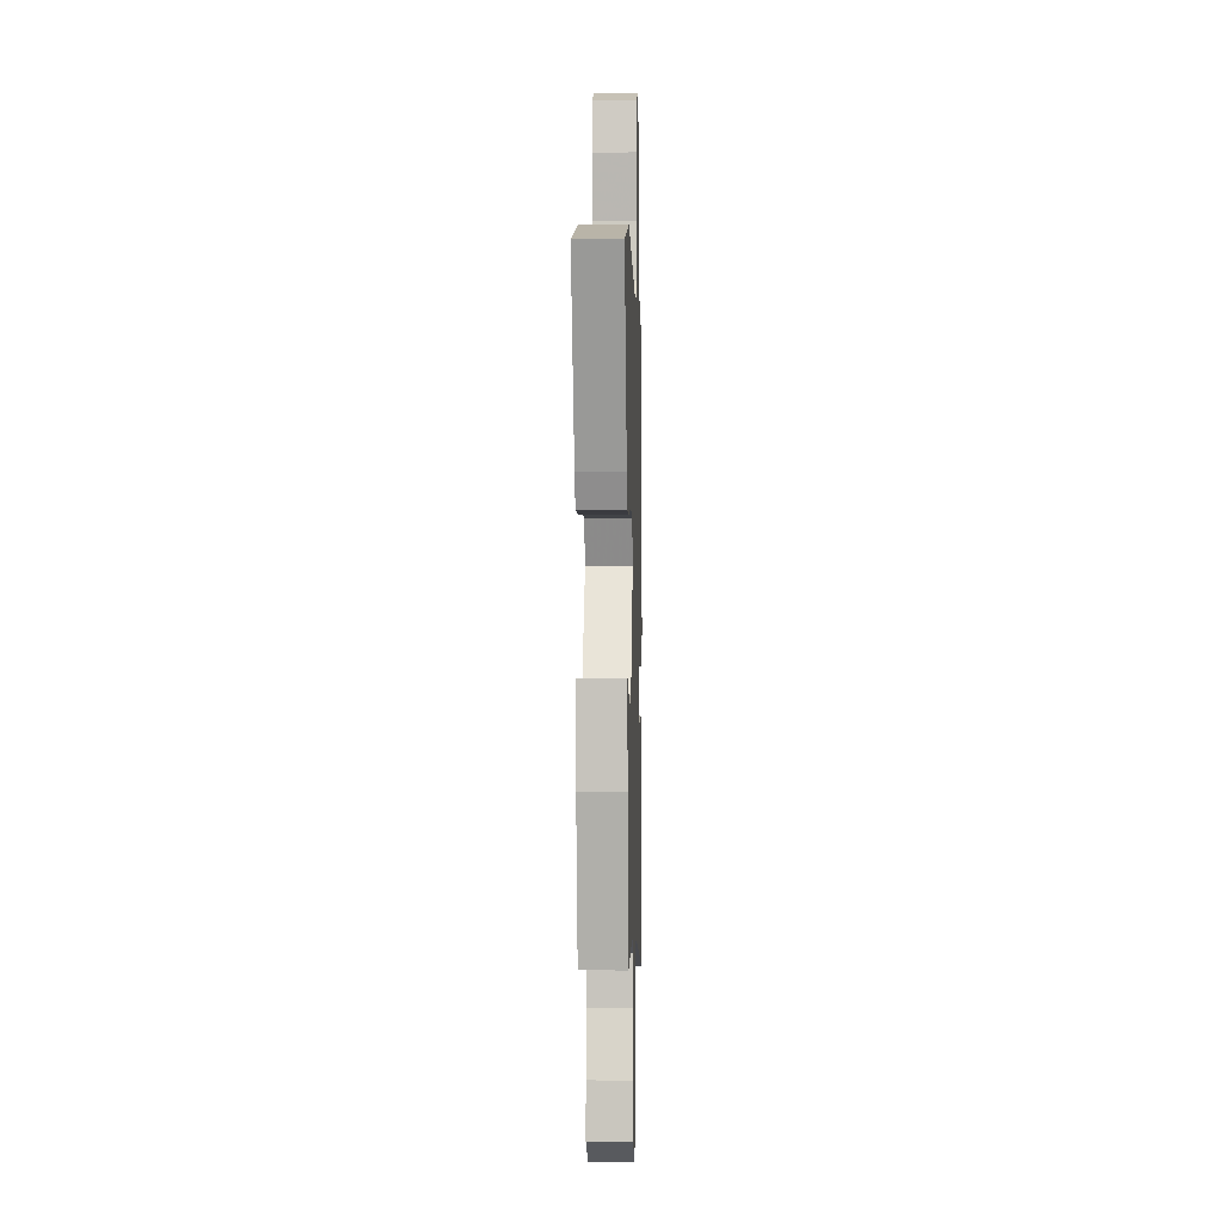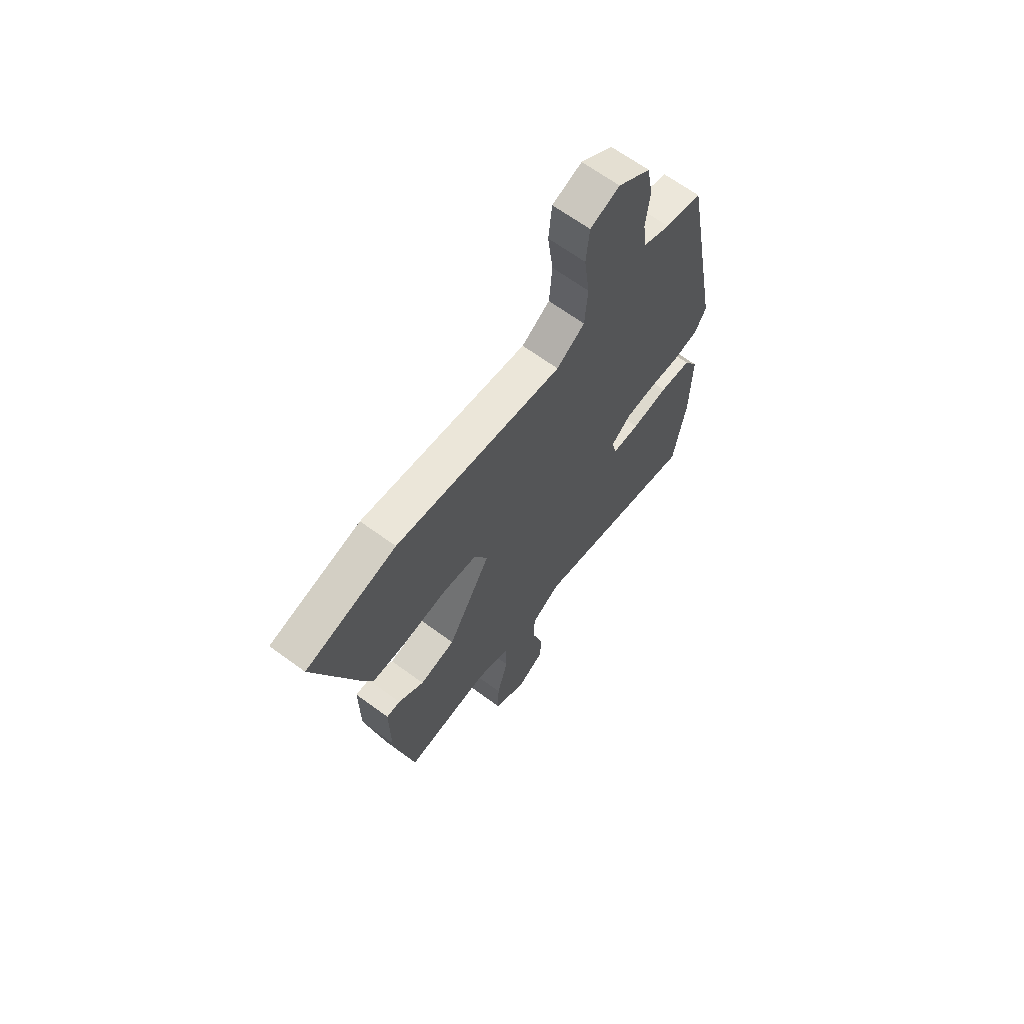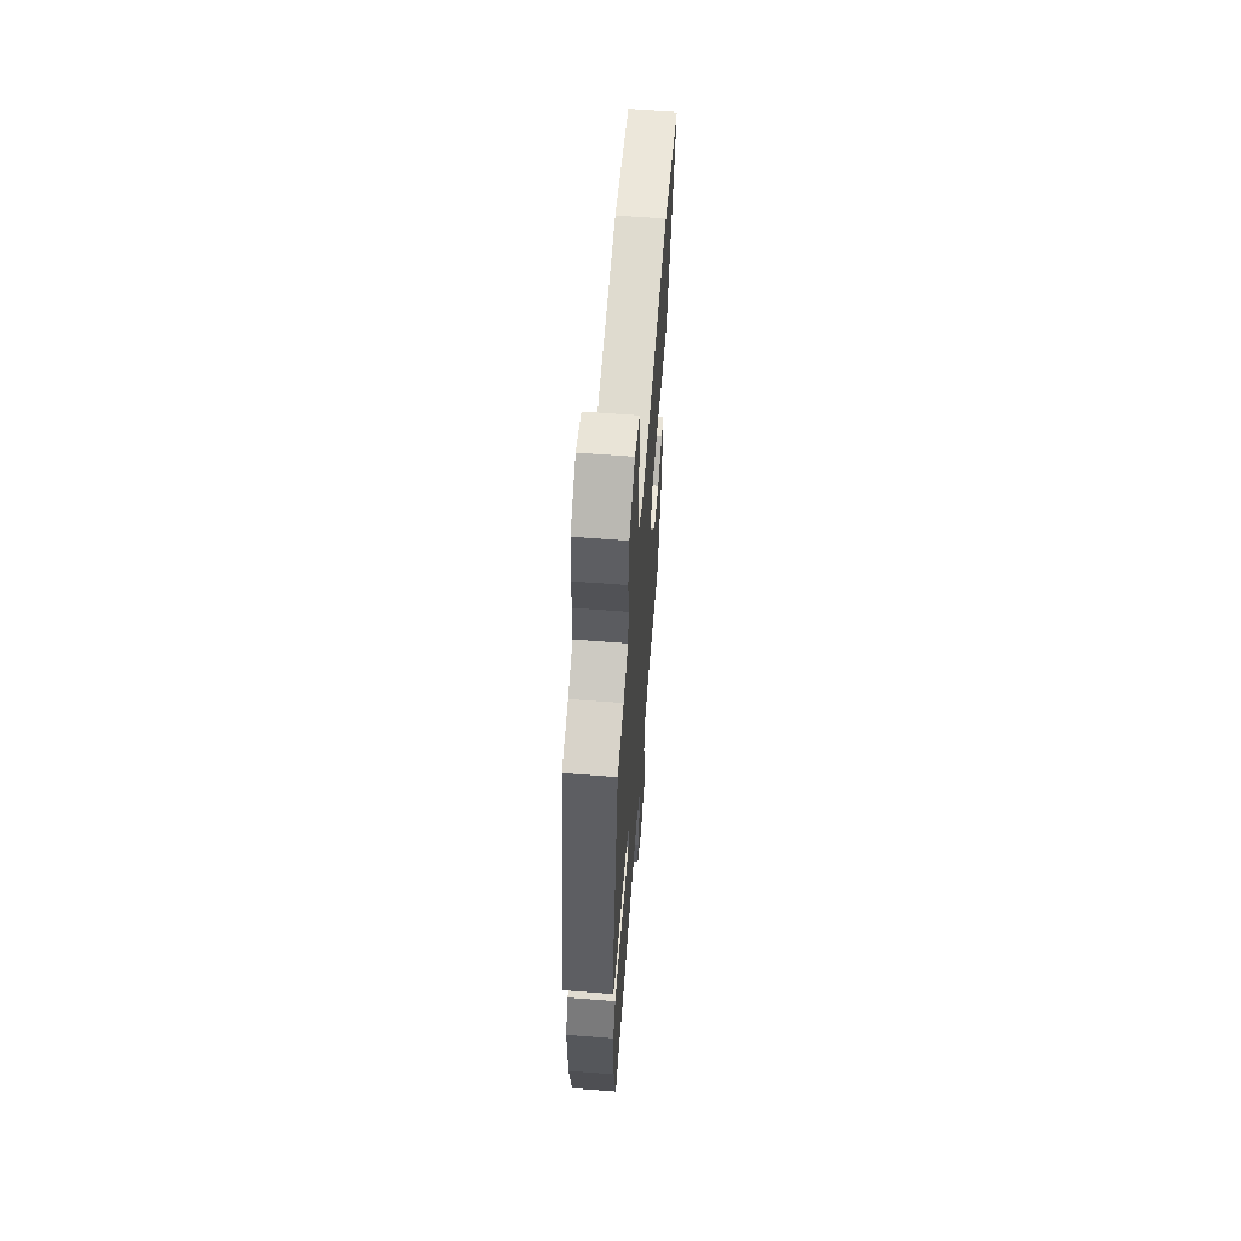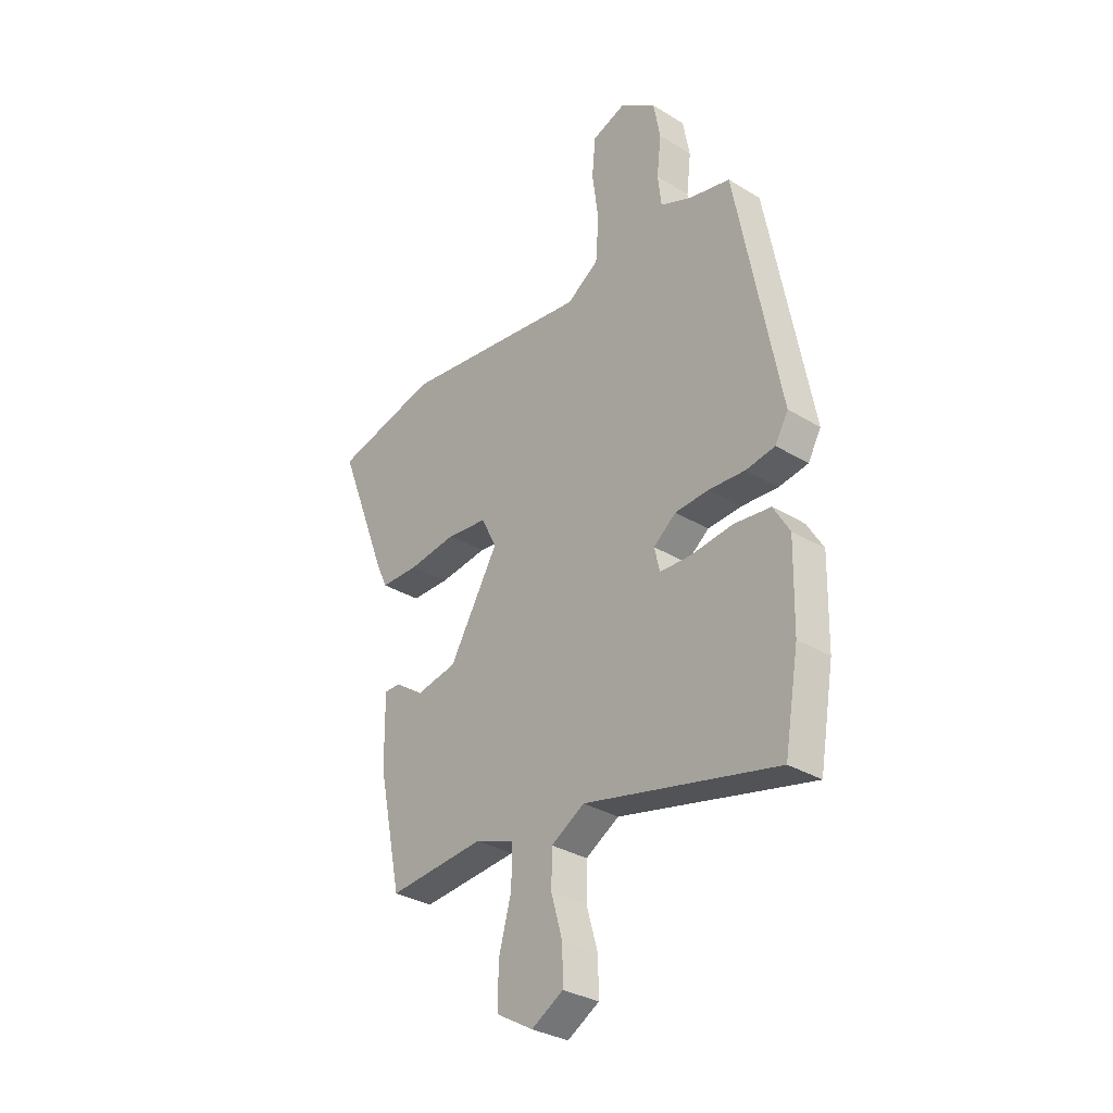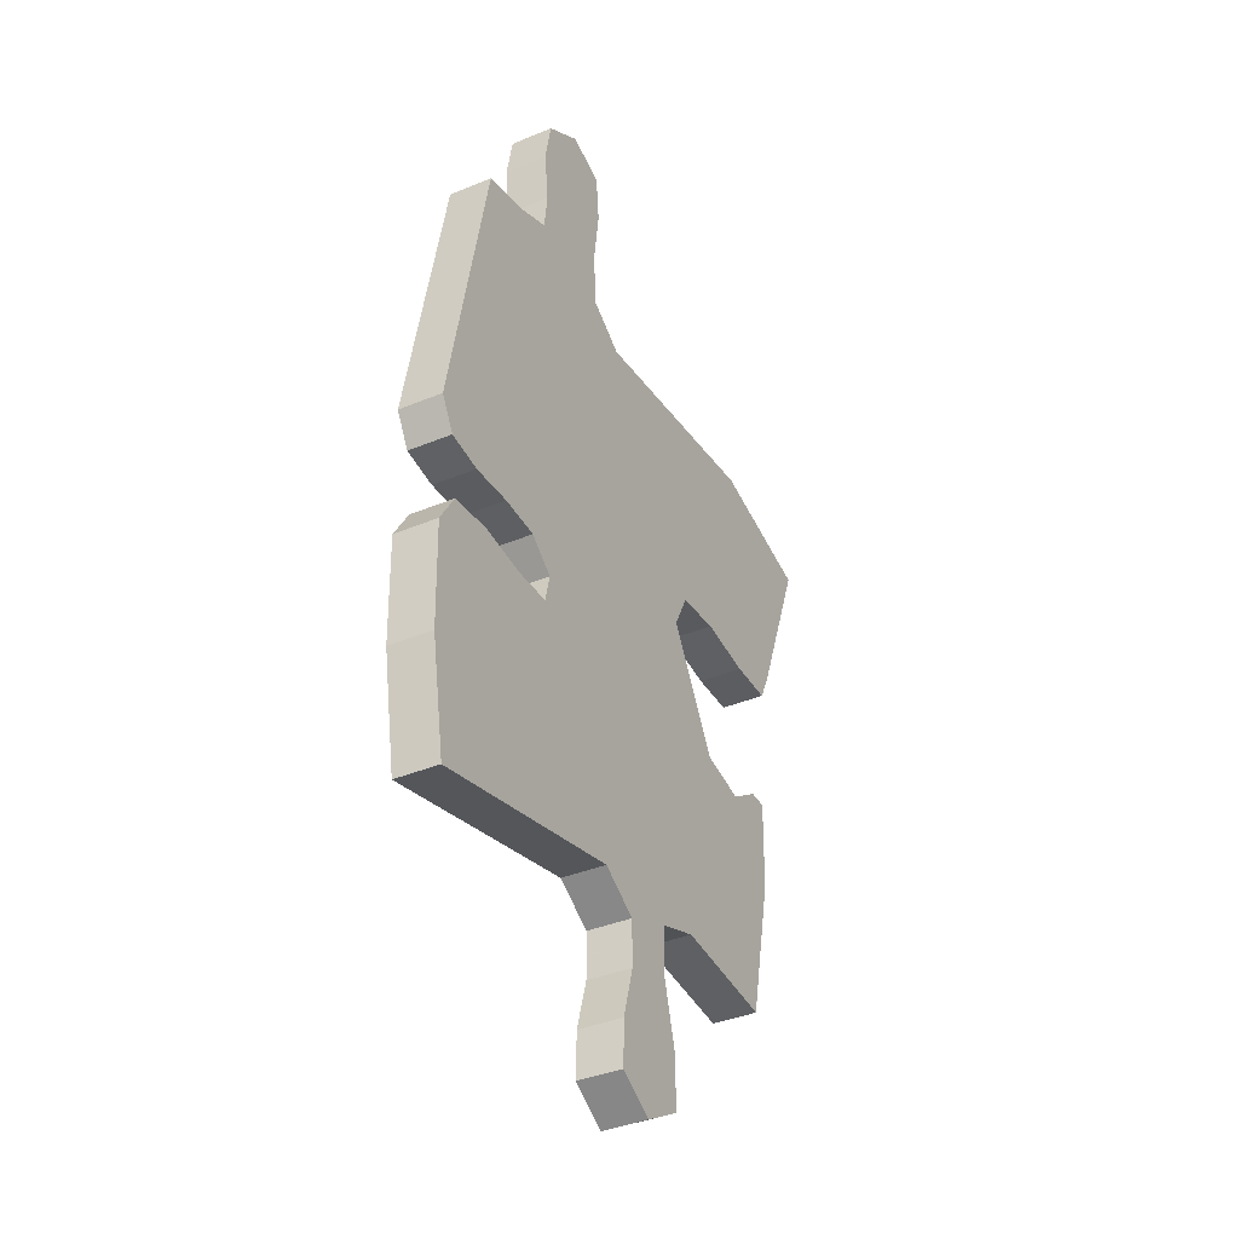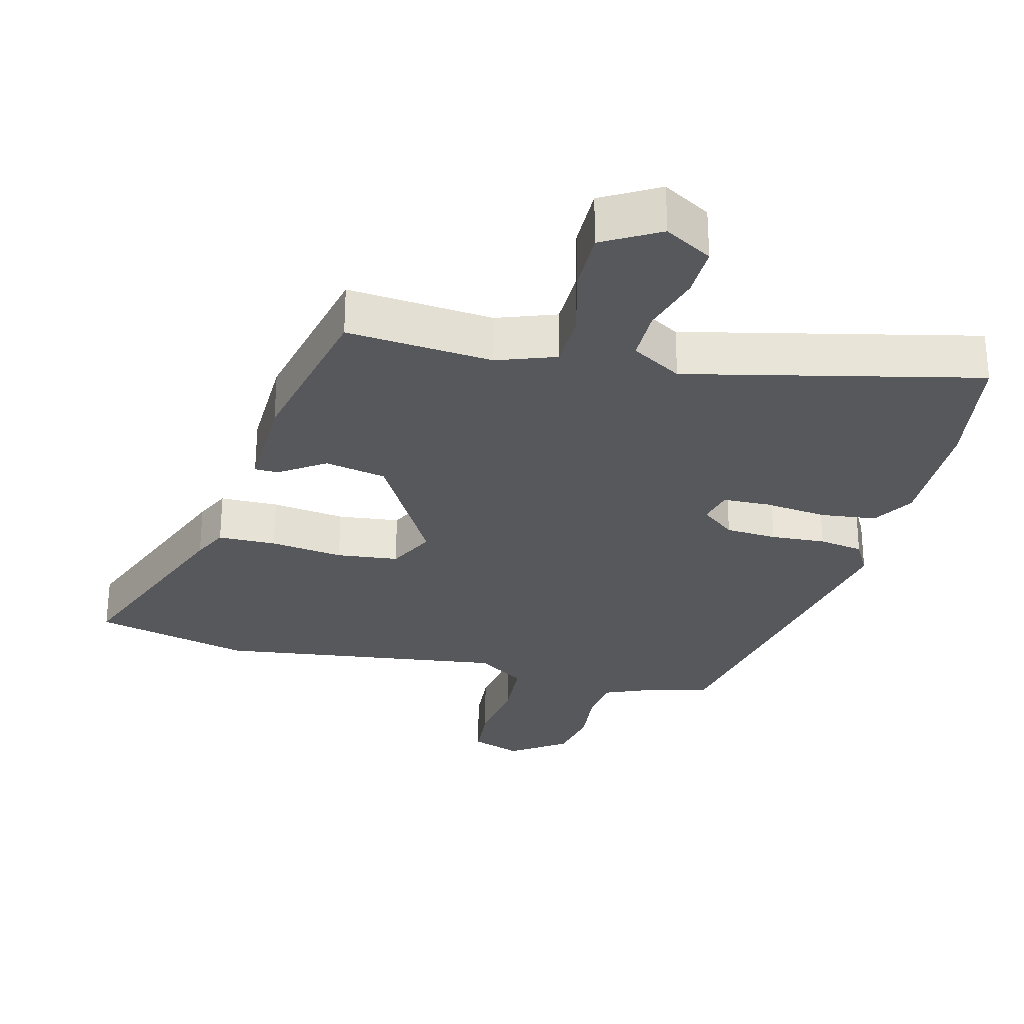
<metadata>
{"format":"obj","ext":"obj","renderer":"f3d","projection":"perspective","resolution":1024,"background":"white","views":[{"elev":-0.1,"azim":91.8,"up":"+Z"},{"elev":65.7,"azim":126.5,"up":"+Z"},{"elev":62.0,"azim":-85.4,"up":"+Z"},{"elev":-32.4,"azim":-130.3,"up":"+Z"},{"elev":-38.5,"azim":-62.4,"up":"+Z"},{"elev":-28.8,"azim":165.2,"up":"+Y"}]}
</metadata>
<code>
v 0.418 0.07 -0.504
v 0.204 0.07 -0.487
v 0.118 0.07 -0.519
v 0.118 0.07 -0.602
v 0.146 0.07 -0.704
v 0.148 0.07 -0.794
v 0.066 0.07 -0.842
v -0.004 0.07 -0.802
v -0.003 0.07 -0.726
v 0.022 0.07 -0.638
v 0.021 0.07 -0.561
v -0.053 0.07 -0.518
v -0.479 0.07 -0.62
v -0.511 0.07 -0.436
v -0.515 0.07 -0.256
v -0.479 0.07 -0.195
v -0.398 0.07 -0.185
v -0.305 0.07 -0.195
v -0.236 0.07 -0.192
v -0.224 0.07 -0.141
v -0.274 0.07 -0.102
v -0.349 0.07 -0.098
v -0.429 0.07 -0.104
v -0.494 0.07 -0.094
v -0.523 0.07 -0.043
v -0.426 0.07 0.475
v -0.334 0.07 0.497
v -0.265 0.07 0.527
v -0.257 0.07 0.596
v -0.267 0.07 0.682
v -0.252 0.07 0.764
v -0.171 0.07 0.821
v -0.097 0.07 0.795
v -0.089 0.07 0.711
v -0.103 0.07 0.605
v -0.096 0.07 0.51
v -0.025 0.07 0.464
v 0.397 0.07 0.524
v 0.626 0.07 0.47
v 0.513 0.07 0.176
v 0.489 0.07 0.125
v 0.404 0.07 0.123
v 0.297 0.07 0.136
v 0.207 0.07 0.125
v 0.173 0.07 0.056
v 0.282 0.07 -0.13
v 0.372 0.07 -0.147
v 0.437 0.07 -0.102
v 0.472 0.07 -0.102
v 0.47 0.07 -0.256
v 0.418 0 -0.504
v 0.204 0 -0.487
v 0.118 0 -0.519
v 0.118 0 -0.602
v 0.146 0 -0.704
v 0.148 0 -0.794
v 0.066 0 -0.842
v -0.004 0 -0.802
v -0.003 0 -0.726
v 0.022 0 -0.638
v 0.021 0 -0.561
v -0.053 0 -0.518
v -0.479 0 -0.62
v -0.511 0 -0.436
v -0.515 0 -0.256
v -0.479 0 -0.195
v -0.398 0 -0.185
v -0.305 0 -0.195
v -0.236 0 -0.192
v -0.224 0 -0.141
v -0.274 0 -0.102
v -0.349 0 -0.098
v -0.429 0 -0.104
v -0.494 0 -0.094
v -0.523 0 -0.043
v -0.426 0 0.475
v -0.334 0 0.497
v -0.265 0 0.527
v -0.257 0 0.596
v -0.267 0 0.682
v -0.252 0 0.764
v -0.171 0 0.821
v -0.097 0 0.795
v -0.089 0 0.711
v -0.103 0 0.605
v -0.096 0 0.51
v -0.025 0 0.464
v 0.397 0 0.524
v 0.626 0 0.47
v 0.513 0 0.176
v 0.489 0 0.125
v 0.404 0 0.123
v 0.297 0 0.136
v 0.207 0 0.125
v 0.173 0 0.056
v 0.282 0 -0.13
v 0.372 0 -0.147
v 0.437 0 -0.102
v 0.472 0 -0.102
v 0.47 0 -0.256
f 47 48 49 50
f 46 47 50 1
f 45 46 1 2
f 40 41 42 43
f 40 43 44
f 37 38 39 40
f 37 40 44
f 36 37 44 45
f 32 33 34 35
f 32 35 36
f 29 30 31 32
f 28 29 32 36
f 27 28 36 45
f 22 23 24 25
f 21 22 25 26
f 20 21 26 27
f 15 16 17 18
f 15 18 19
f 12 13 14 15
f 12 15 19
f 11 12 19 20
f 7 8 9 10
f 7 10 11
f 4 5 6 7
f 3 4 7 11
f 27 45 2 3
f 3 11 20 27
f 100 99 98 97
f 51 100 97 96
f 52 51 96 95
f 93 92 91 90
f 94 93 90
f 90 89 88 87
f 94 90 87
f 95 94 87 86
f 85 84 83 82
f 86 85 82
f 82 81 80 79
f 86 82 79 78
f 95 86 78 77
f 75 74 73 72
f 76 75 72 71
f 77 76 71 70
f 68 67 66 65
f 69 68 65
f 65 64 63 62
f 69 65 62
f 70 69 62 61
f 60 59 58 57
f 61 60 57
f 57 56 55 54
f 61 57 54 53
f 53 52 95 77
f 77 70 61 53
f 1 51 52 2
f 2 52 53 3
f 3 53 54 4
f 4 54 55 5
f 5 55 56 6
f 6 56 57 7
f 7 57 58 8
f 8 58 59 9
f 9 59 60 10
f 10 60 61 11
f 11 61 62 12
f 12 62 63 13
f 13 63 64 14
f 14 64 65 15
f 15 65 66 16
f 16 66 67 17
f 17 67 68 18
f 18 68 69 19
f 19 69 70 20
f 20 70 71 21
f 21 71 72 22
f 22 72 73 23
f 23 73 74 24
f 24 74 75 25
f 25 75 76 26
f 26 76 77 27
f 27 77 78 28
f 28 78 79 29
f 29 79 80 30
f 30 80 81 31
f 31 81 82 32
f 32 82 83 33
f 33 83 84 34
f 34 84 85 35
f 35 85 86 36
f 36 86 87 37
f 37 87 88 38
f 38 88 89 39
f 39 89 90 40
f 40 90 91 41
f 41 91 92 42
f 42 92 93 43
f 43 93 94 44
f 44 94 95 45
f 45 95 96 46
f 46 96 97 47
f 47 97 98 48
f 48 98 99 49
f 49 99 100 50
f 50 100 51 1

</code>
